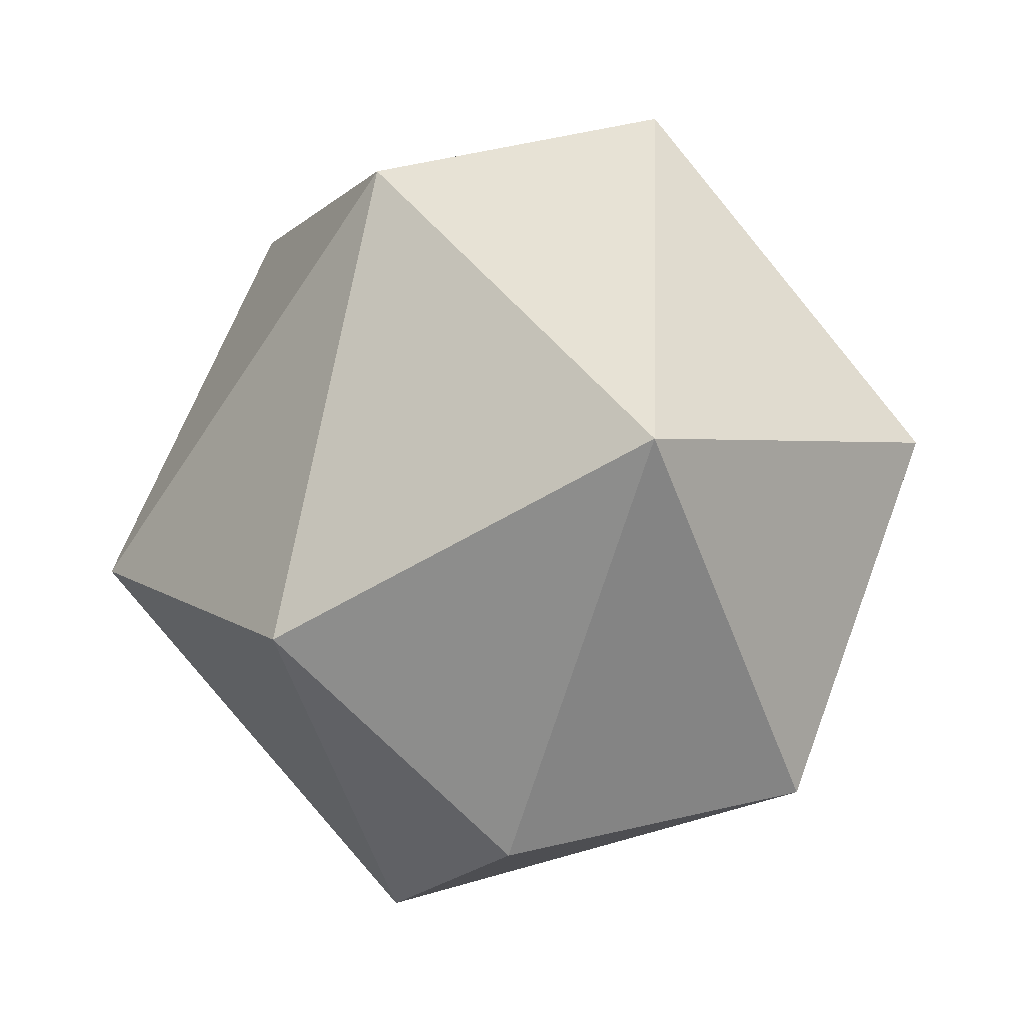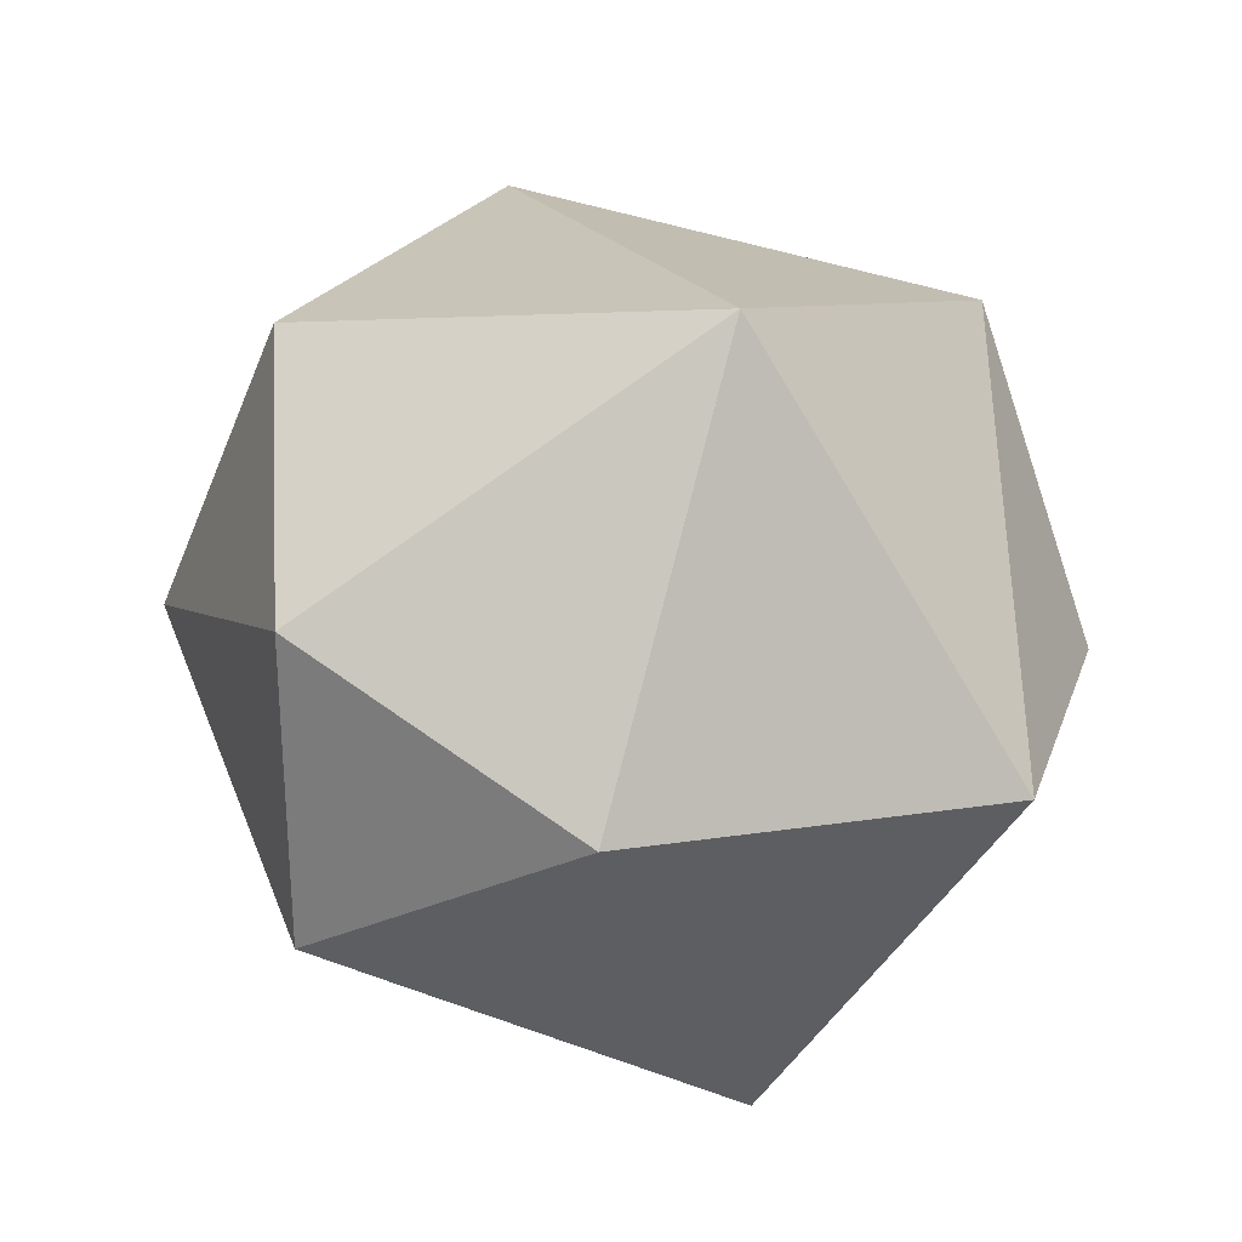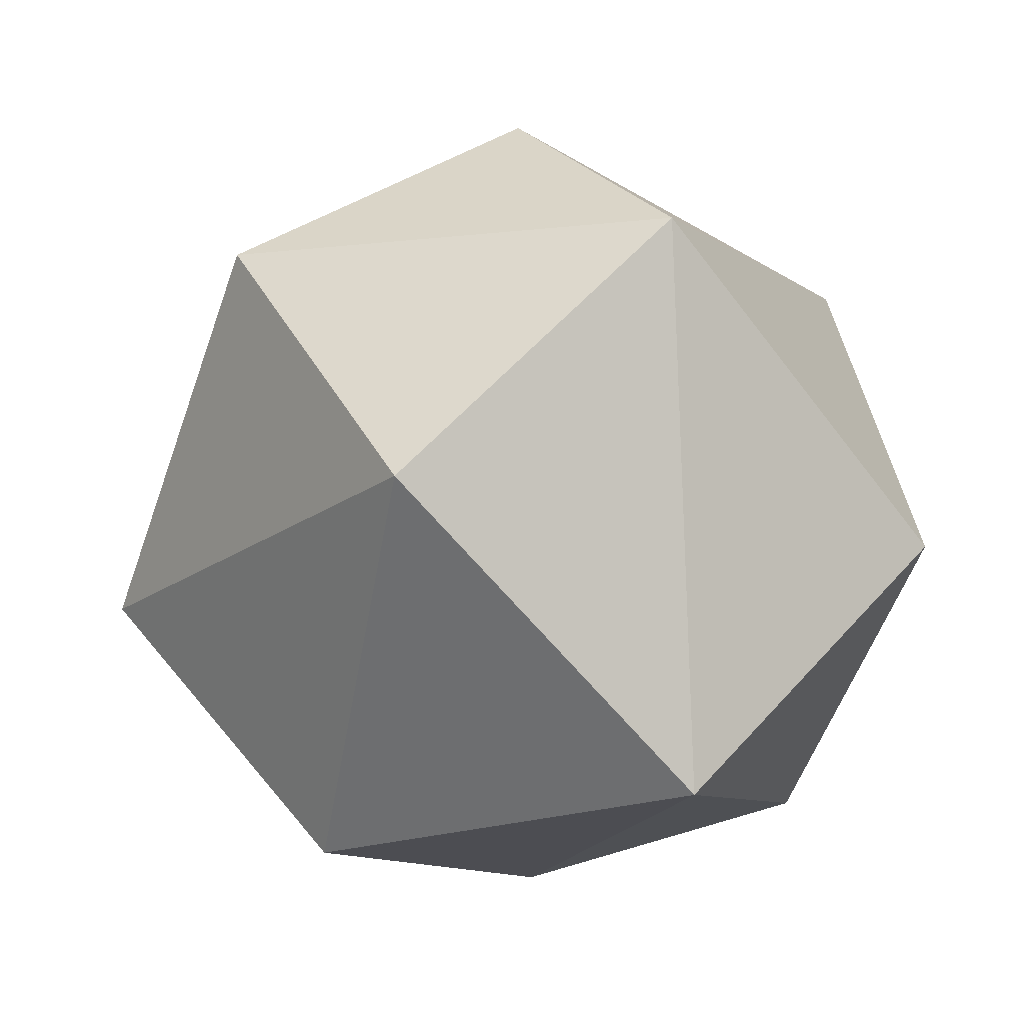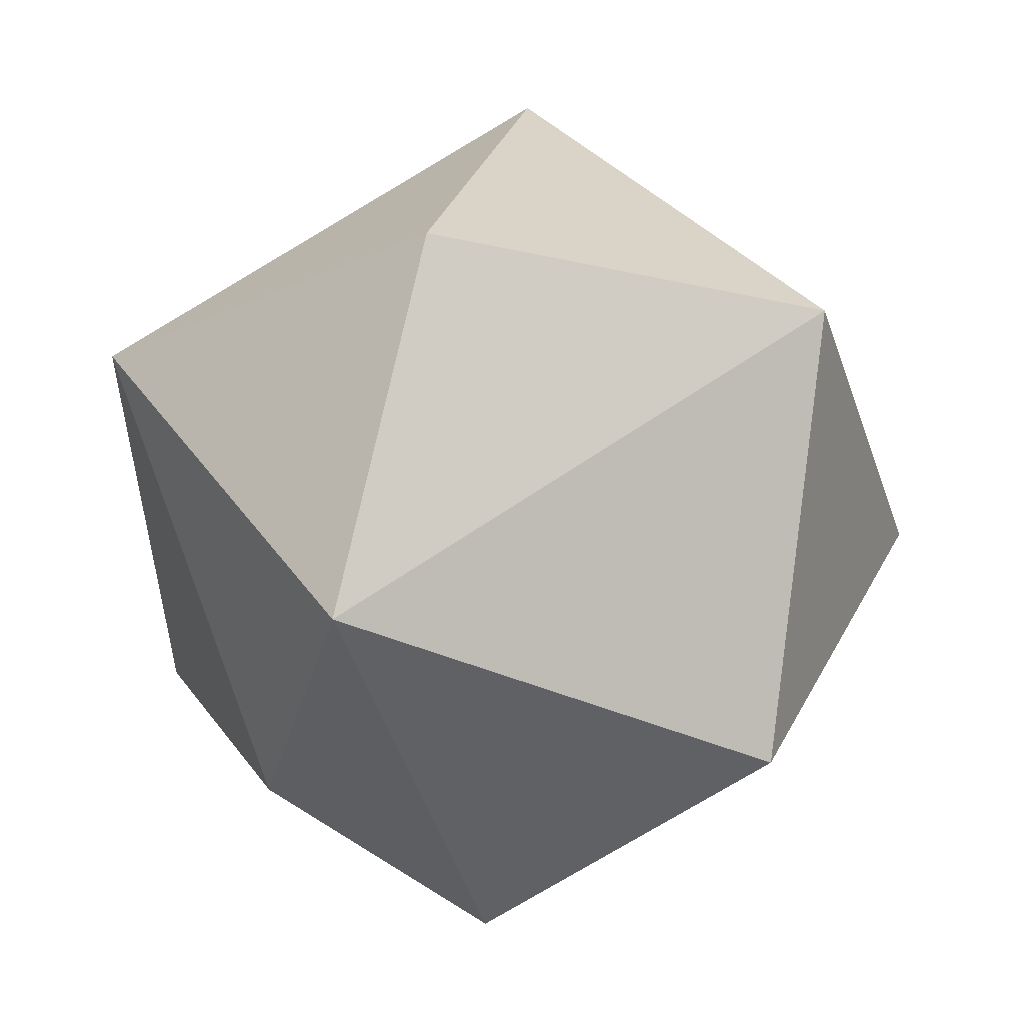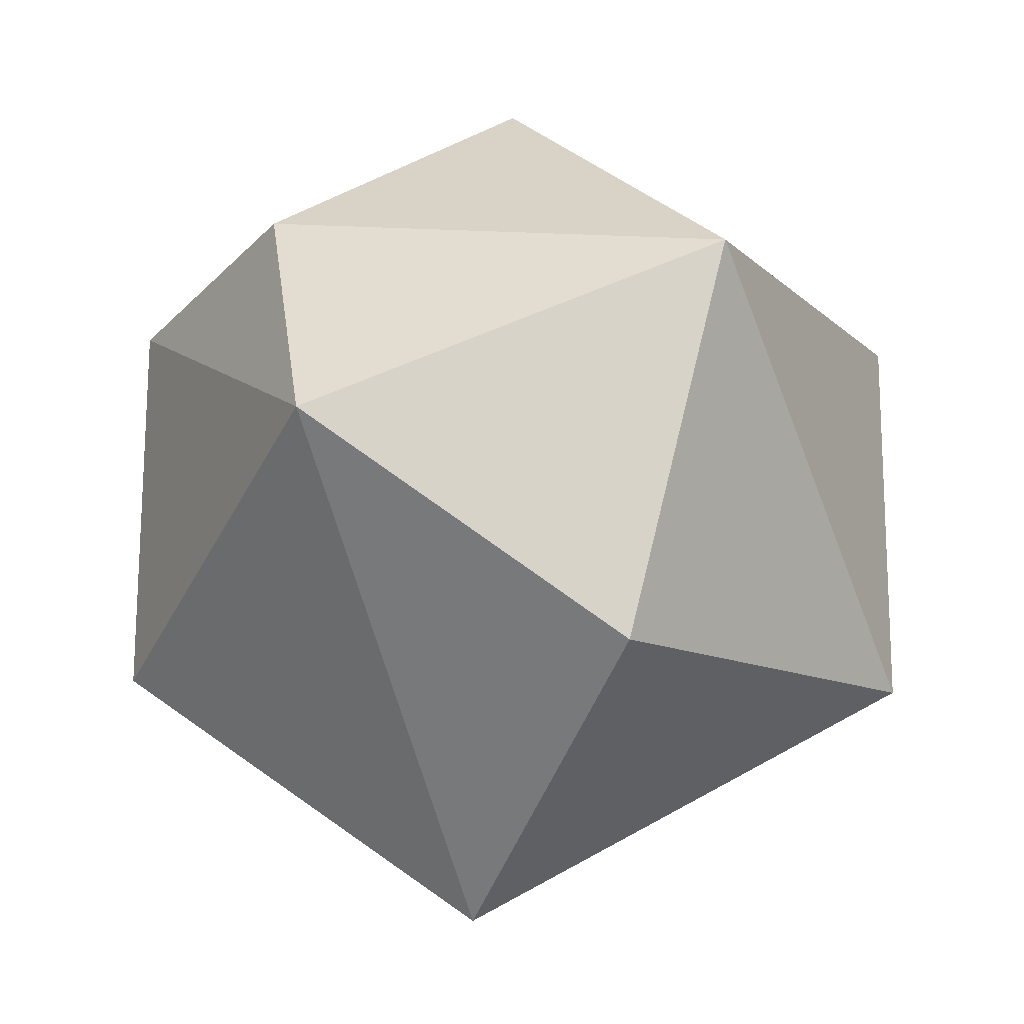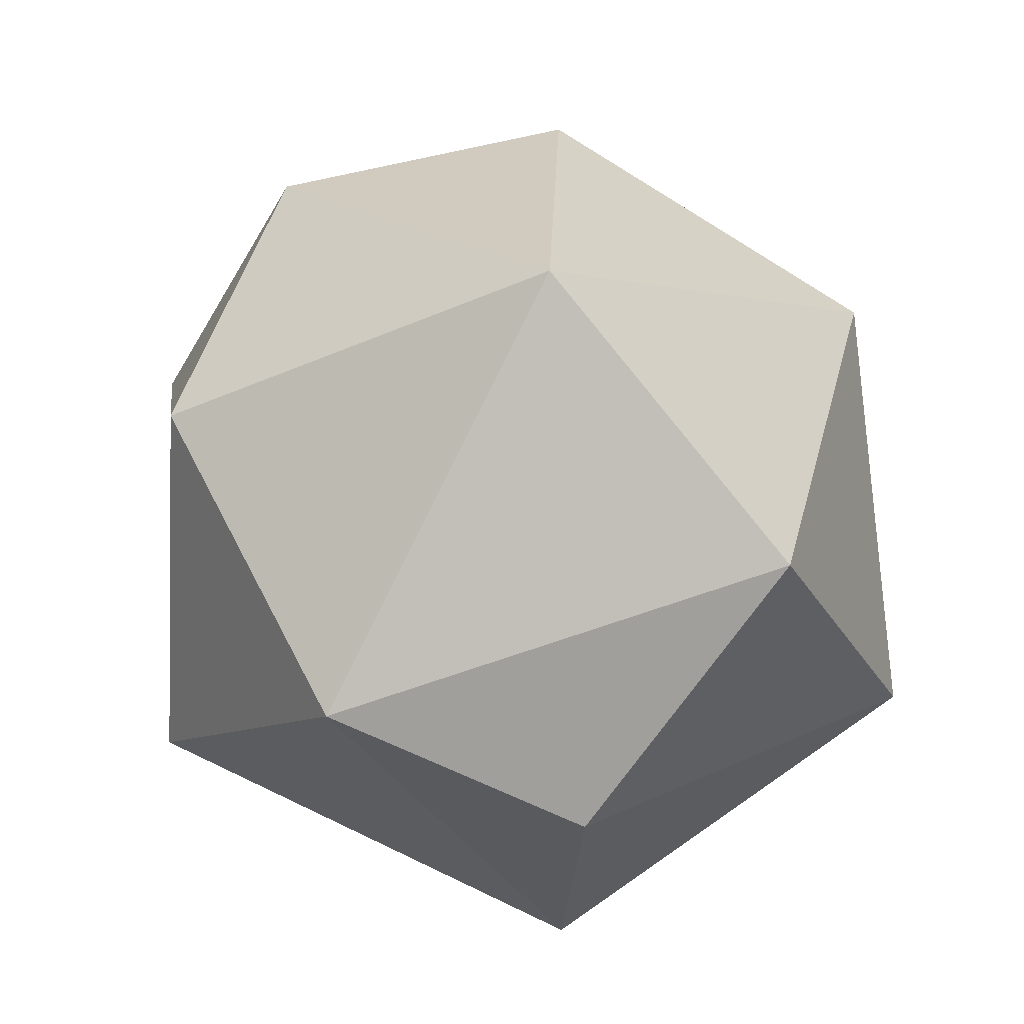
<metadata>
{"format":"obj","ext":"obj","renderer":"f3d","projection":"perspective","resolution":1024,"background":"white","views":[{"elev":0.9,"azim":-86.0,"up":"+Z"},{"elev":56.7,"azim":129.3,"up":"+Y"},{"elev":48.8,"azim":-91.8,"up":"+Z"},{"elev":-27.4,"azim":-5.9,"up":"+Z"},{"elev":-61.5,"azim":-108.2,"up":"+Y"},{"elev":46.5,"azim":-153.4,"up":"+Y"}]}
</metadata>
<code>
o Icosphere
v -0.2912 -0.9858 0.1775
v 0.6587 -0.8488 0.114
v 0.01307 -0.3377 1.02
v -1.024 -0.3537 0.1795
v -0.4671 -0.6877 -0.6663
v 0.5874 -0.3277 -0.8215
v 0.2352 0.7007 0.724
v -0.5932 0.3132 0.8212
v -0.8475 0.5238 -0.2792
v -0.02653 0.334 -1.019
v 0.7724 0.675 0.2287
v -0.1612 1.053 -0.1503
v 1.044 0.05359 -0
v 0.5878 -0 0.809
v -0.5878 0 -0.809
v 0.6882 0.5257 -0.5
f 1 5 2
f 2 13 14
f 5 15 10
f 11 16 12
f 16 10 12
f 10 9 12
f 9 8 12
f 12 8 7
f 7 11 12
f 13 16 11
f 13 6 16
f 6 10 16
f 15 9 10
f 4 8 9
f 3 7 8
f 14 11 7
f 14 13 11
f 6 5 10
f 15 4 9
f 15 5 4
f 4 3 8
f 3 14 7
f 3 2 14
f 2 6 13
f 2 5 6
f 1 4 5
f 1 3 4
f 1 2 3

</code>
